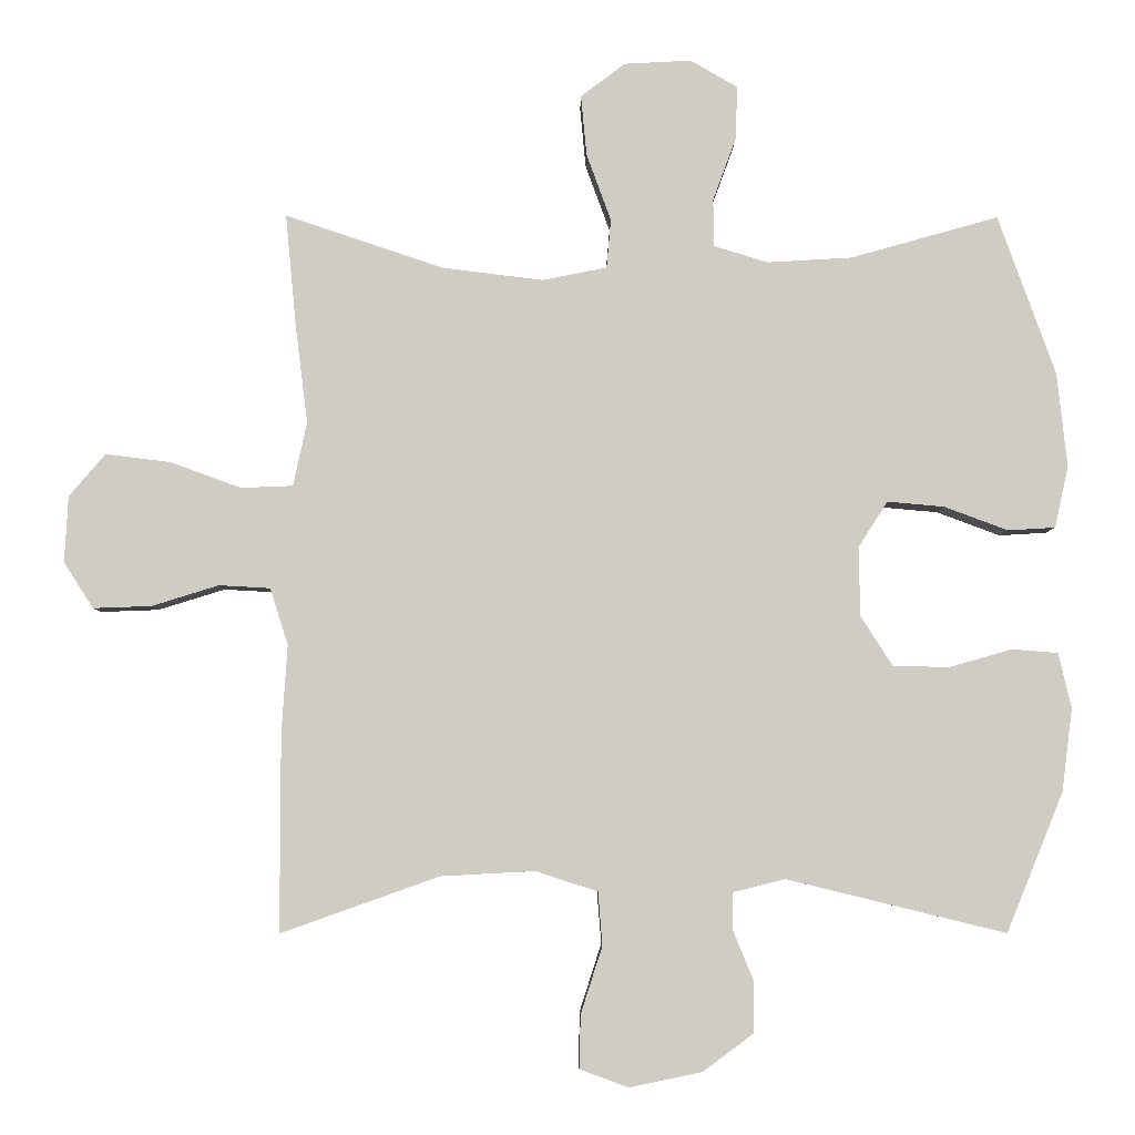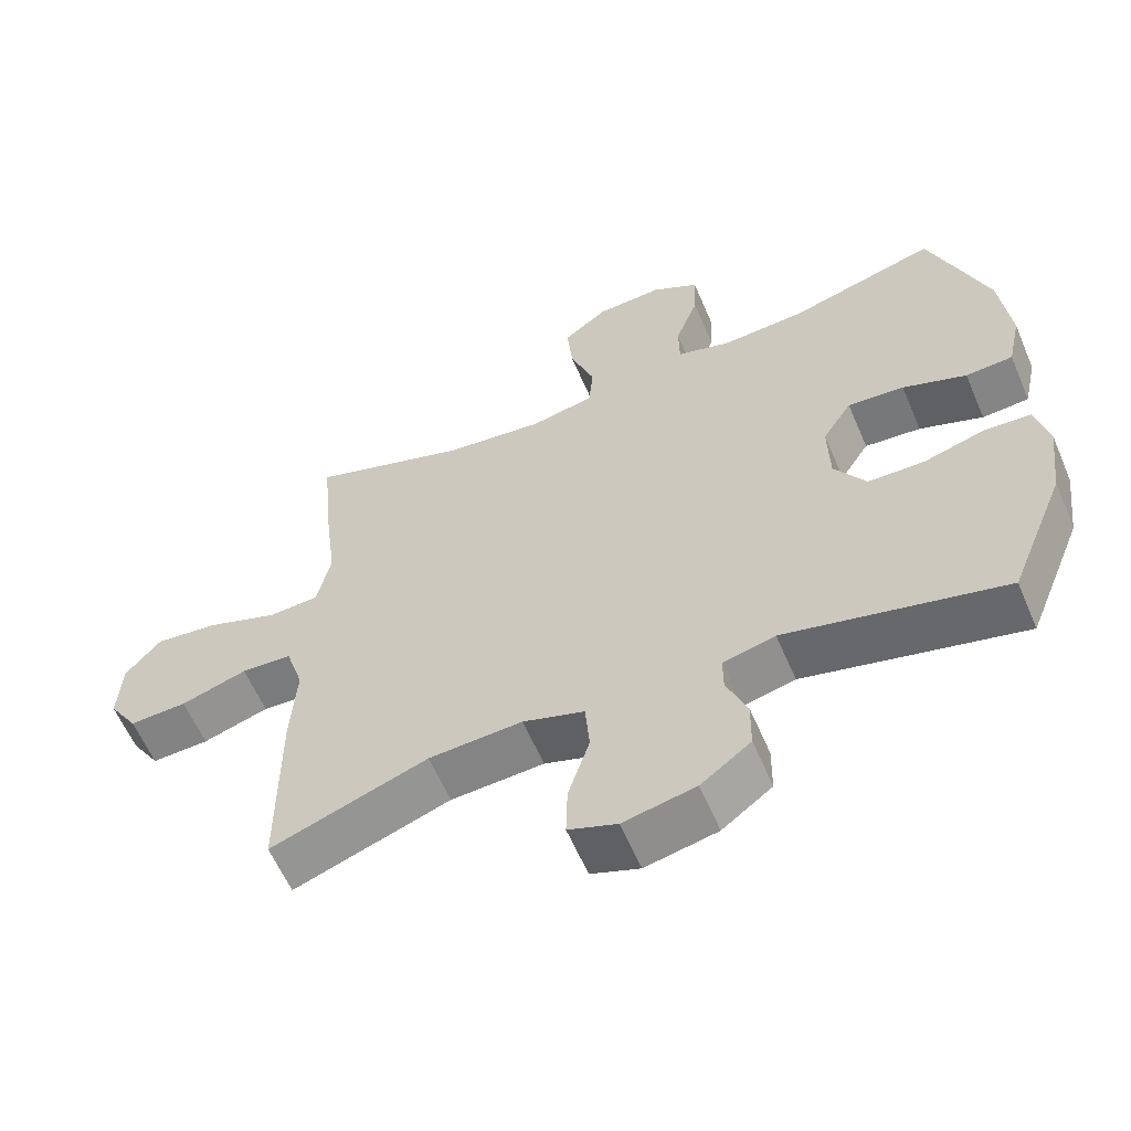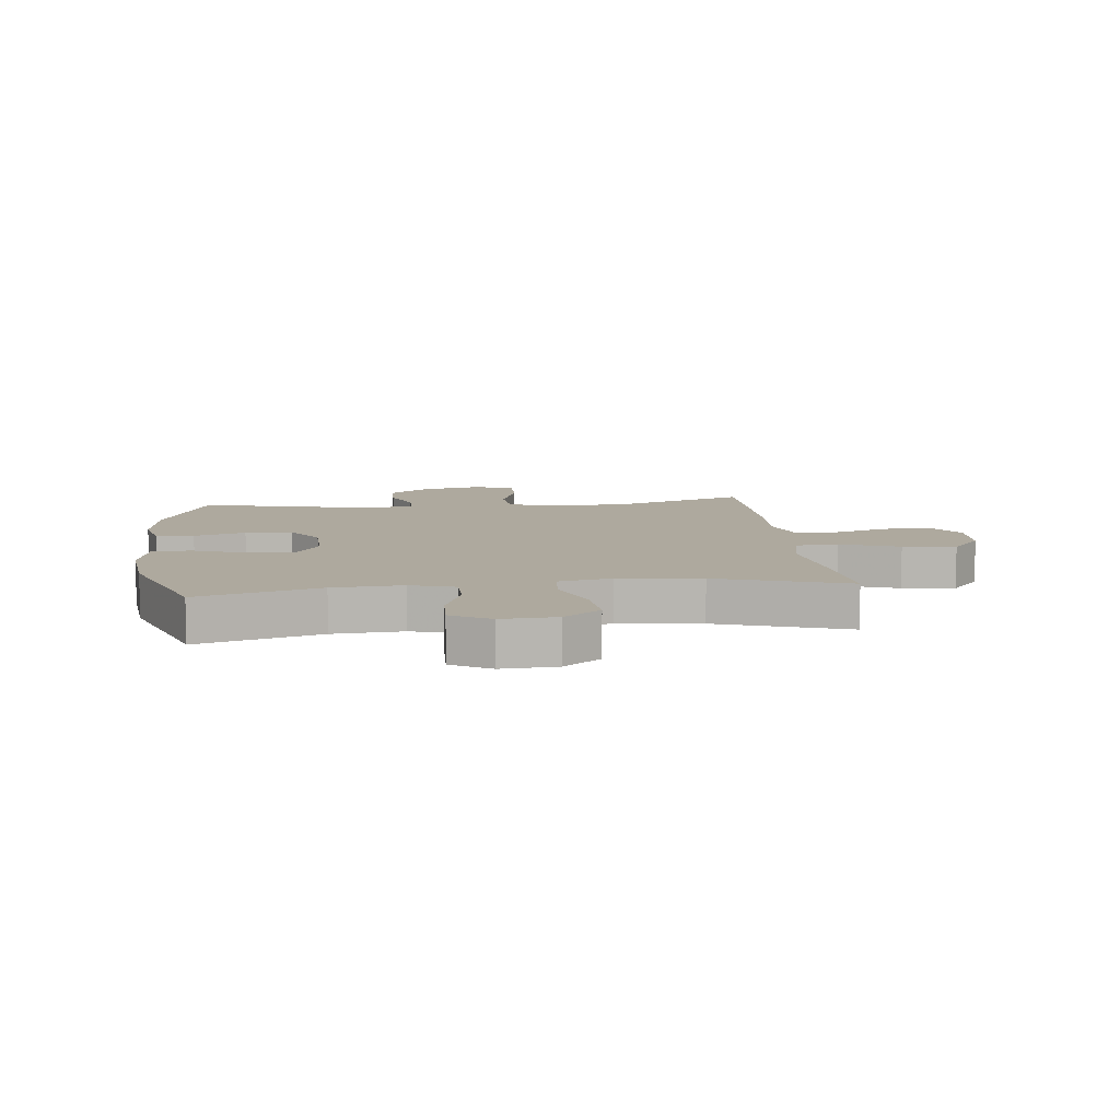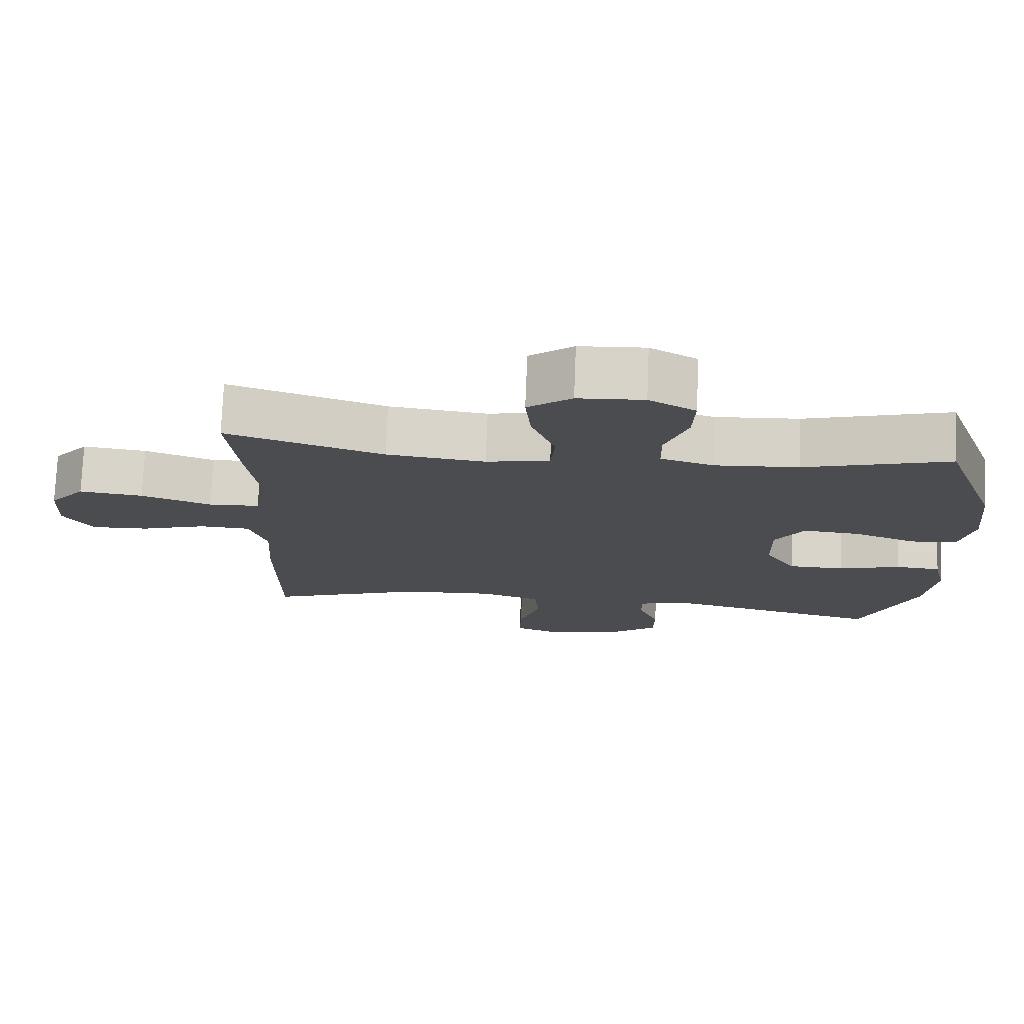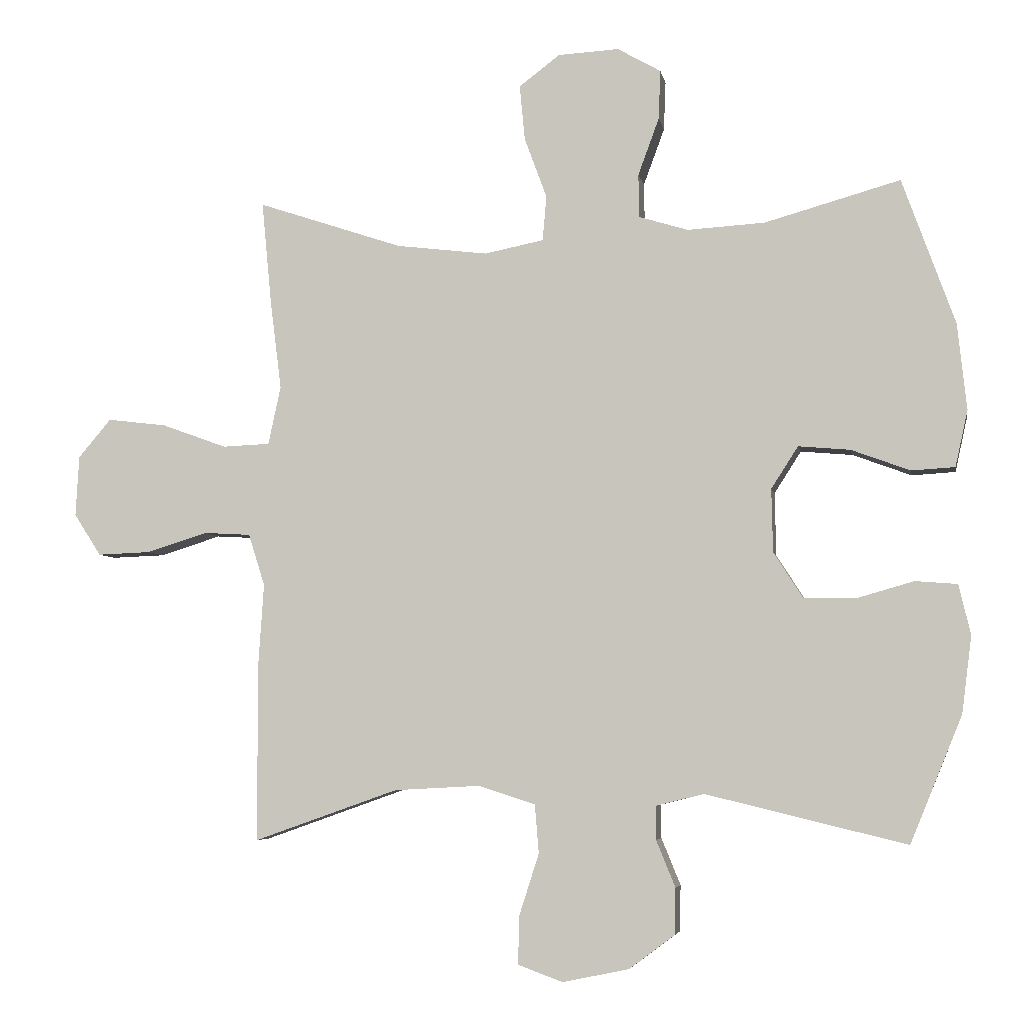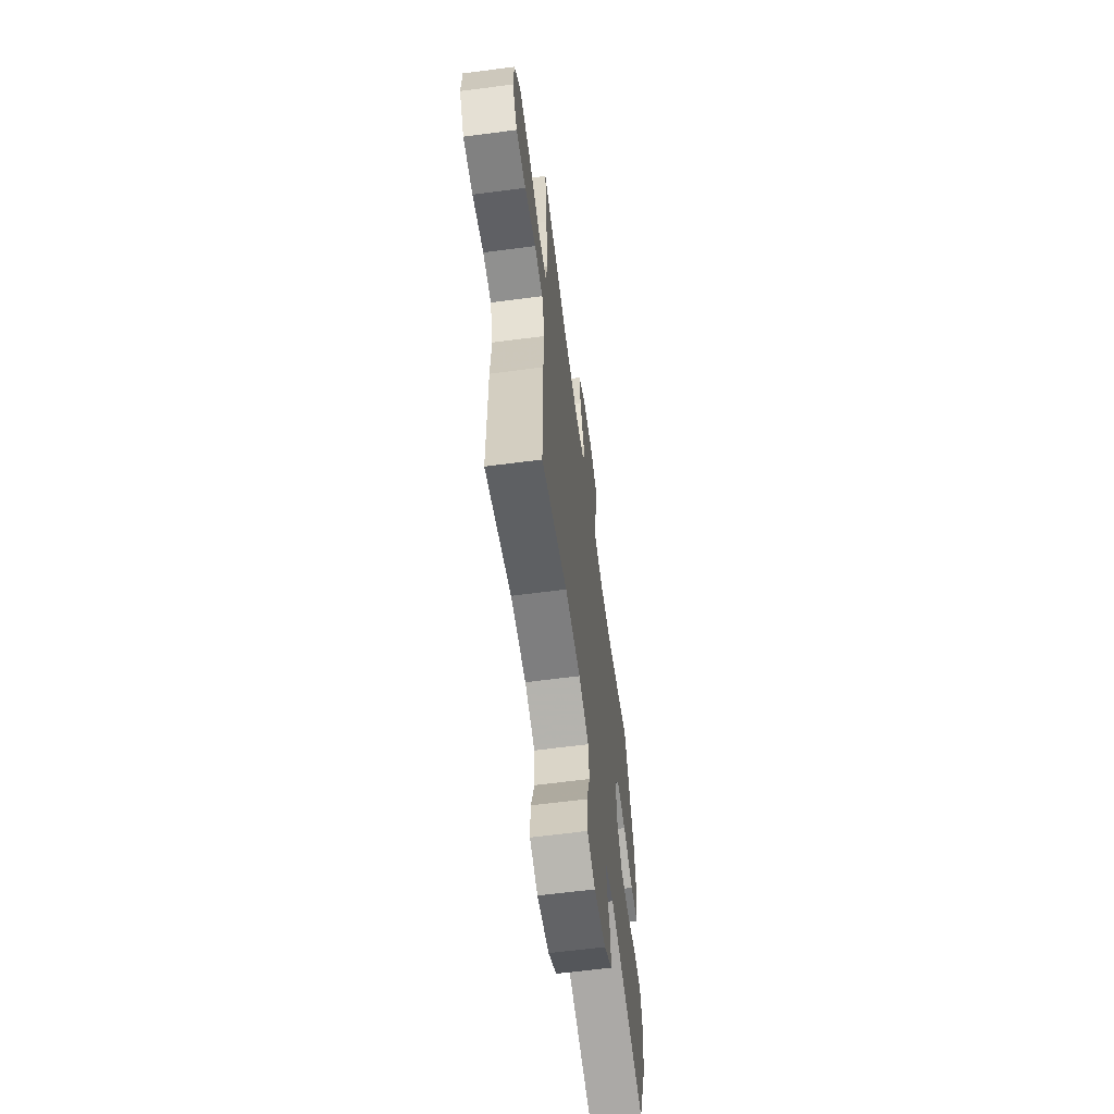
<metadata>
{"format":"obj","ext":"obj","renderer":"f3d","projection":"perspective","resolution":1024,"background":"white","views":[{"elev":-5.2,"azim":179.3,"up":"+Z"},{"elev":-60.0,"azim":-156.9,"up":"+Z"},{"elev":9.1,"azim":-6.7,"up":"+Y"},{"elev":75.2,"azim":-177.7,"up":"+Z"},{"elev":-5.2,"azim":-169.9,"up":"+Z"},{"elev":-62.4,"azim":97.6,"up":"+Z"}]}
</metadata>
<code>
v -0.5 0.07 -0.5
v -0.579 0.07 -0.307
v -0.594 0.07 -0.19
v -0.576 0.07 -0.114
v -0.512 0.07 -0.109
v -0.425 0.07 -0.134
v -0.346 0.07 -0.132
v -0.302 0.07 -0.063
v -0.3 0.07 0.033
v -0.341 0.07 0.097
v -0.42 0.07 0.09
v -0.509 0.07 0.057
v -0.575 0.07 0.061
v -0.594 0.07 0.147
v -0.58 0.07 0.278
v -0.5 0.07 0.5
v -0.294 0.07 0.442
v -0.176 0.07 0.435
v -0.101 0.07 0.458
v -0.1 0.07 0.524
v -0.132 0.07 0.611
v -0.135 0.07 0.686
v -0.069 0.07 0.724
v 0.024 0.07 0.719
v 0.086 0.07 0.672
v 0.078 0.07 0.588
v 0.044 0.07 0.495
v 0.05 0.07 0.427
v 0.14 0.07 0.409
v 0.279 0.07 0.426
v 0.5 0.07 0.5
v 0.485 0.07 0.343
v 0.468 0.07 0.207
v 0.487 0.07 0.118
v 0.559 0.07 0.115
v 0.658 0.07 0.151
v 0.748 0.07 0.162
v 0.798 0.07 0.103
v 0.803 0.07 0.011
v 0.762 0.07 -0.053
v 0.681 0.07 -0.05
v 0.588 0.07 -0.021
v 0.517 0.07 -0.025
v 0.492 0.07 -0.104
v 0.5 0.07 -0.225
v 0.5 0.07 -0.5
v 0.28 0.07 -0.422
v 0.149 0.07 -0.415
v 0.063 0.07 -0.443
v 0.057 0.07 -0.517
v 0.087 0.07 -0.61
v 0.089 0.07 -0.684
v 0.021 0.07 -0.709
v -0.08 0.07 -0.688
v -0.15 0.07 -0.636
v -0.151 0.07 -0.566
v -0.122 0.07 -0.495
v -0.122 0.07 -0.444
v -0.195 0.07 -0.426
v -0.5 0 -0.5
v -0.579 0 -0.307
v -0.594 0 -0.19
v -0.576 0 -0.114
v -0.512 0 -0.109
v -0.425 0 -0.134
v -0.346 0 -0.132
v -0.302 0 -0.063
v -0.3 0 0.033
v -0.341 0 0.097
v -0.42 0 0.09
v -0.509 0 0.057
v -0.575 0 0.061
v -0.594 0 0.147
v -0.58 0 0.278
v -0.5 0 0.5
v -0.294 0 0.442
v -0.176 0 0.435
v -0.101 0 0.458
v -0.1 0 0.524
v -0.132 0 0.611
v -0.135 0 0.686
v -0.069 0 0.724
v 0.024 0 0.719
v 0.086 0 0.672
v 0.078 0 0.588
v 0.044 0 0.495
v 0.05 0 0.427
v 0.14 0 0.409
v 0.279 0 0.426
v 0.5 0 0.5
v 0.485 0 0.343
v 0.468 0 0.207
v 0.487 0 0.118
v 0.559 0 0.115
v 0.658 0 0.151
v 0.748 0 0.162
v 0.798 0 0.103
v 0.803 0 0.011
v 0.762 0 -0.053
v 0.681 0 -0.05
v 0.588 0 -0.021
v 0.517 0 -0.025
v 0.492 0 -0.104
v 0.5 0 -0.225
v 0.5 0 -0.5
v 0.28 0 -0.422
v 0.149 0 -0.415
v 0.063 0 -0.443
v 0.057 0 -0.517
v 0.087 0 -0.61
v 0.089 0 -0.684
v 0.021 0 -0.709
v -0.08 0 -0.688
v -0.15 0 -0.636
v -0.151 0 -0.566
v -0.122 0 -0.495
v -0.122 0 -0.444
v -0.195 0 -0.426
f 54 55 56 57
f 54 57 58
f 53 54 58
f 50 51 52 53
f 49 50 53 58
f 48 49 58 59
f 44 45 46 47
f 43 44 47 48
f 39 40 41 42
f 39 42 43
f 38 39 43
f 35 36 37 38
f 34 35 38 43
f 33 34 43 48
f 30 31 32 33
f 29 30 33 48
f 24 25 26 27
f 24 27 28
f 23 24 28
f 20 21 22 23
f 19 20 23 28
f 18 19 28
f 14 15 16 17
f 14 17 18
f 11 12 13 14
f 10 11 14 18
f 9 10 18 28
f 3 4 5 6
f 3 6 7
f 59 1 2 3
f 59 3 7
f 48 59 7 8
f 28 29 48
f 8 9 28 48
f 116 115 114 113
f 117 116 113
f 117 113 112
f 112 111 110 109
f 117 112 109 108
f 118 117 108 107
f 106 105 104 103
f 107 106 103 102
f 101 100 99 98
f 102 101 98
f 102 98 97
f 97 96 95 94
f 102 97 94 93
f 107 102 93 92
f 92 91 90 89
f 107 92 89 88
f 86 85 84 83
f 87 86 83
f 87 83 82
f 82 81 80 79
f 87 82 79 78
f 87 78 77
f 76 75 74 73
f 77 76 73
f 73 72 71 70
f 77 73 70 69
f 87 77 69 68
f 65 64 63 62
f 66 65 62
f 62 61 60 118
f 66 62 118
f 67 66 118 107
f 107 88 87
f 107 87 68 67
f 1 60 61 2
f 2 61 62 3
f 3 62 63 4
f 4 63 64 5
f 5 64 65 6
f 6 65 66 7
f 7 66 67 8
f 8 67 68 9
f 9 68 69 10
f 10 69 70 11
f 11 70 71 12
f 12 71 72 13
f 13 72 73 14
f 14 73 74 15
f 15 74 75 16
f 16 75 76 17
f 17 76 77 18
f 18 77 78 19
f 19 78 79 20
f 20 79 80 21
f 21 80 81 22
f 22 81 82 23
f 23 82 83 24
f 24 83 84 25
f 25 84 85 26
f 26 85 86 27
f 27 86 87 28
f 28 87 88 29
f 29 88 89 30
f 30 89 90 31
f 31 90 91 32
f 32 91 92 33
f 33 92 93 34
f 34 93 94 35
f 35 94 95 36
f 36 95 96 37
f 37 96 97 38
f 38 97 98 39
f 39 98 99 40
f 40 99 100 41
f 41 100 101 42
f 42 101 102 43
f 43 102 103 44
f 44 103 104 45
f 45 104 105 46
f 46 105 106 47
f 47 106 107 48
f 48 107 108 49
f 49 108 109 50
f 50 109 110 51
f 51 110 111 52
f 52 111 112 53
f 53 112 113 54
f 54 113 114 55
f 55 114 115 56
f 56 115 116 57
f 57 116 117 58
f 58 117 118 59
f 59 118 60 1

</code>
